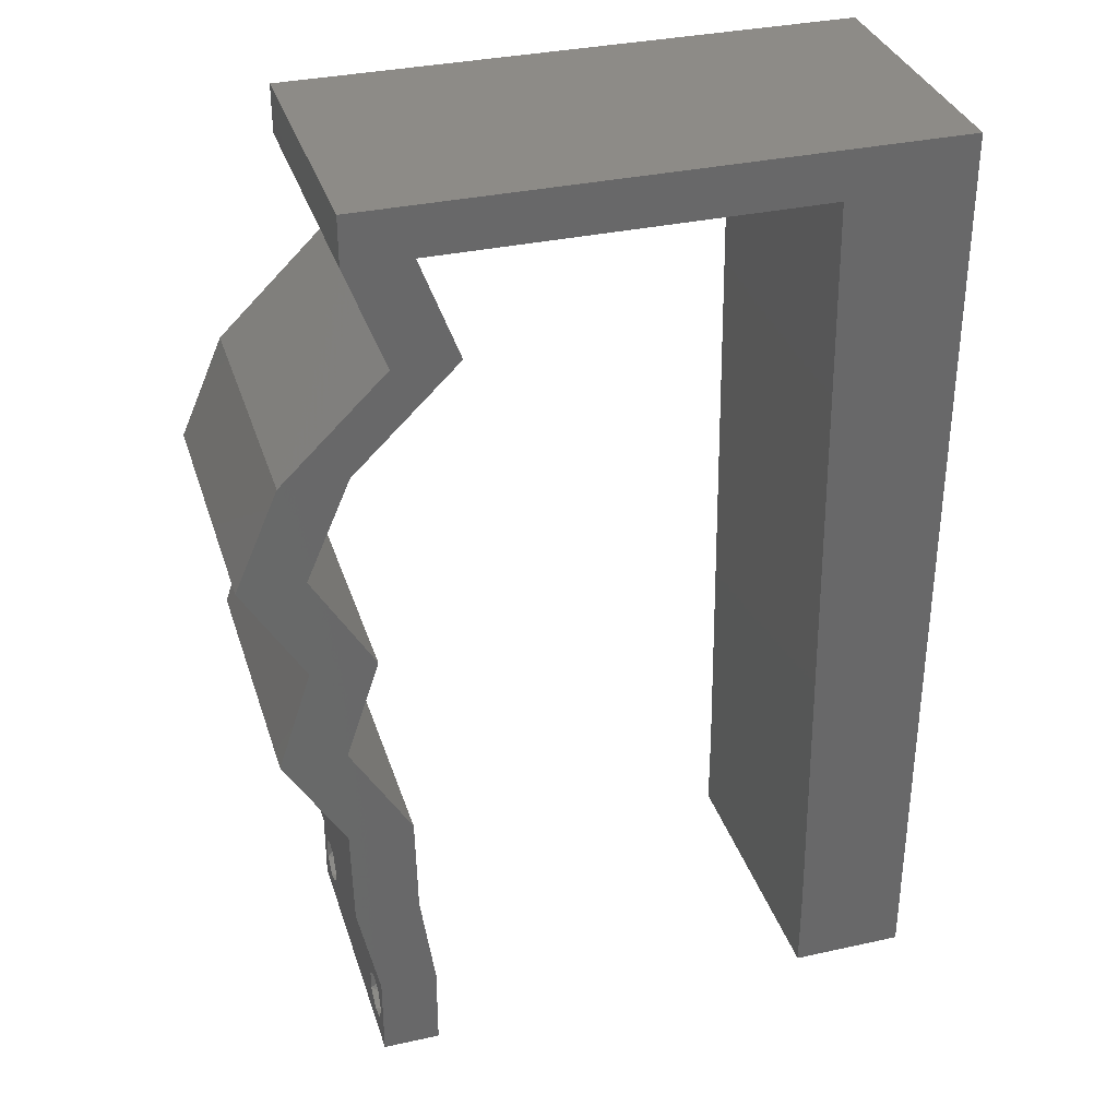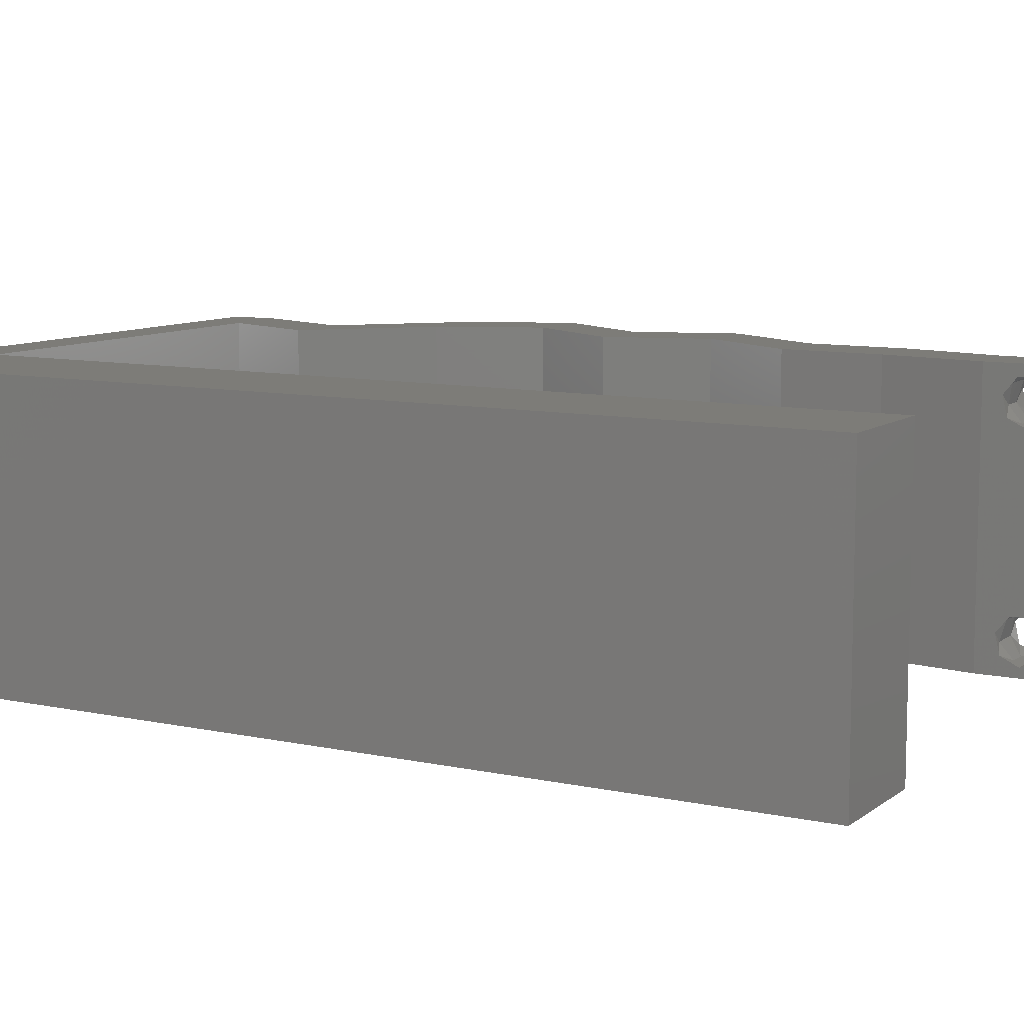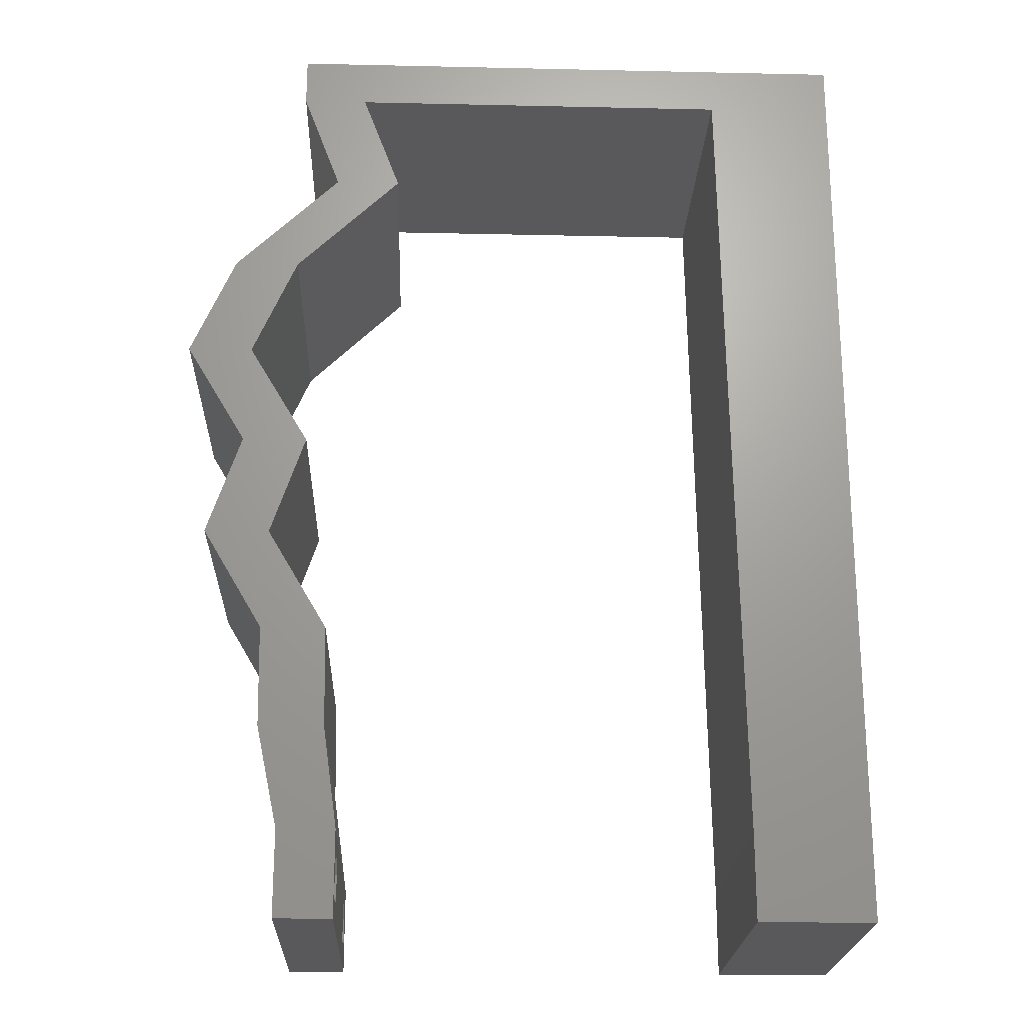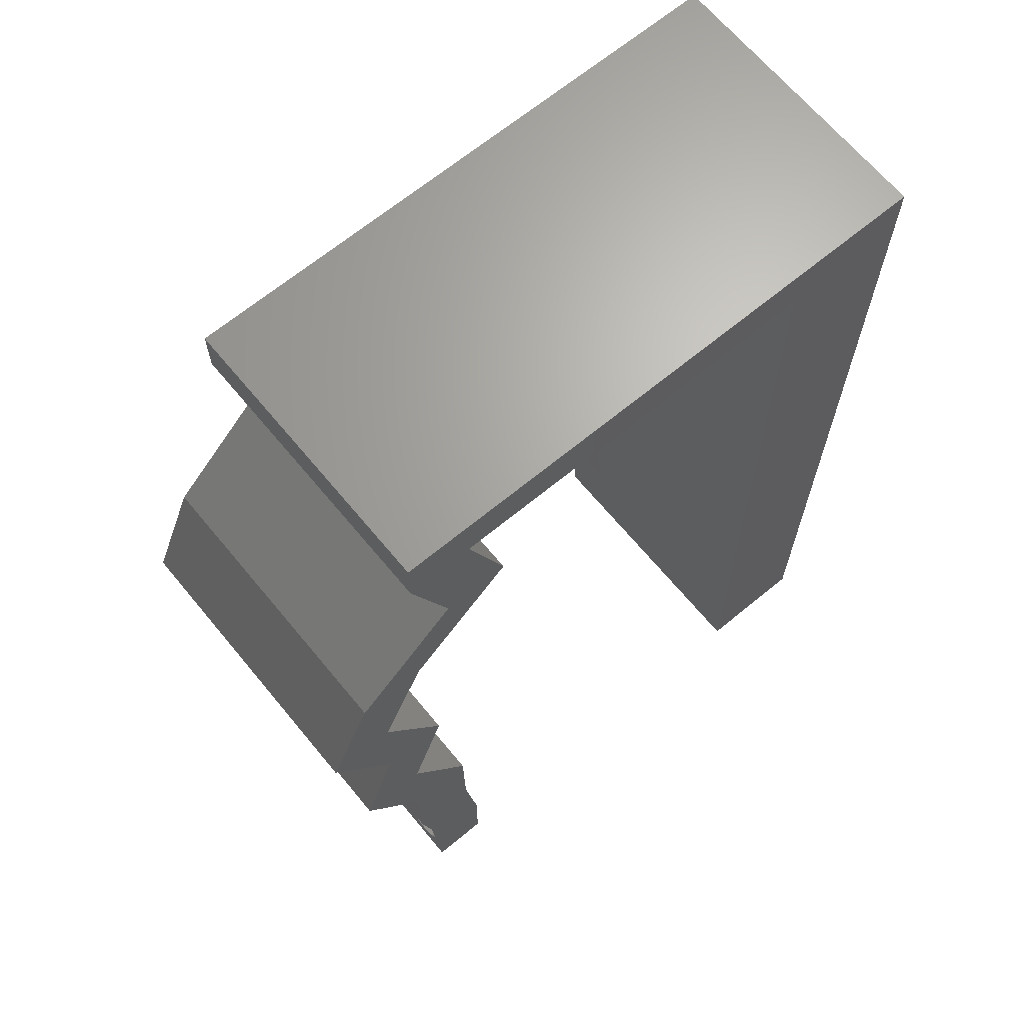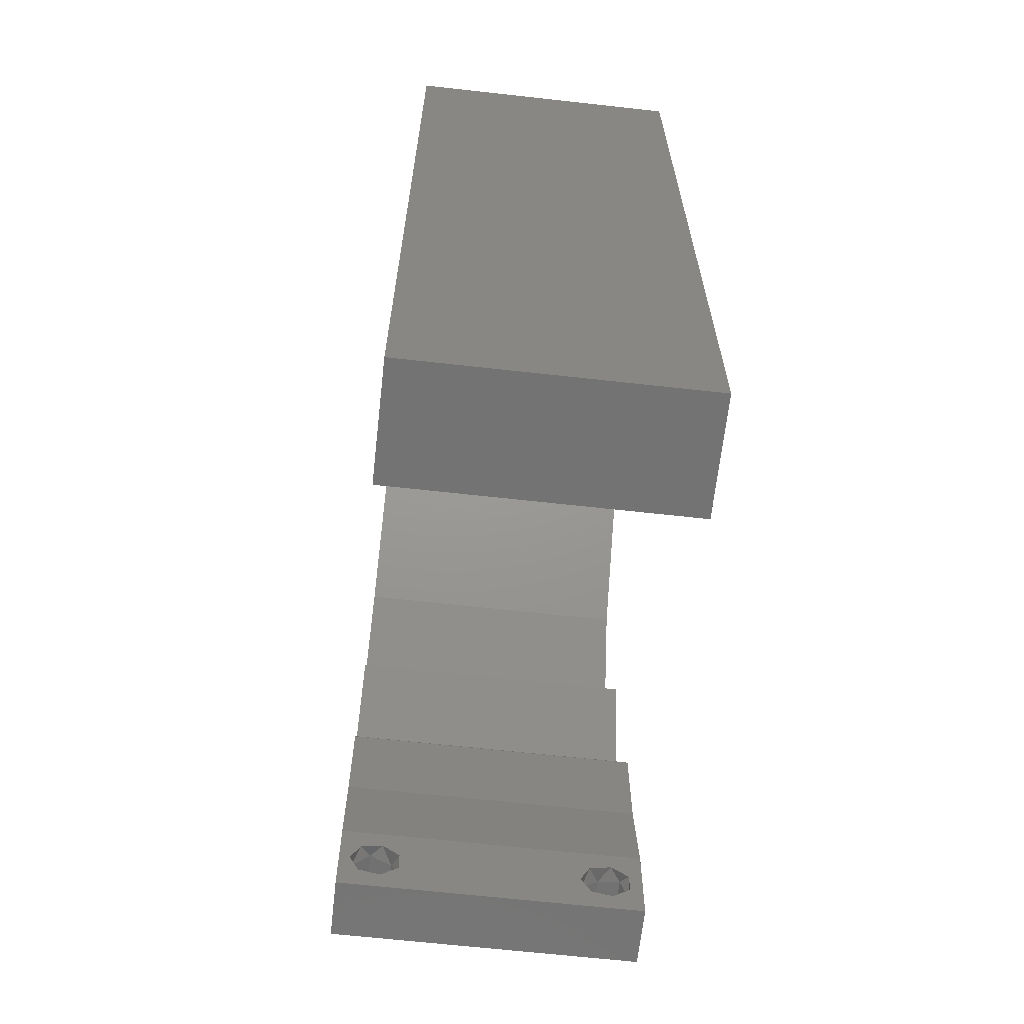
<metadata>
{"format":"stl","ext":"stl","renderer":"f3d","projection":"perspective","resolution":1024,"background":"white","views":[{"elev":33.9,"azim":163.3,"up":"+Y"},{"elev":9.3,"azim":-60.5,"up":"+Z"},{"elev":-22.0,"azim":177.8,"up":"+Y"},{"elev":66.8,"azim":140.4,"up":"+Y"},{"elev":-65.4,"azim":-96.4,"up":"+Y"}]}
</metadata>
<code>
# stl→obj: 242 verts, 488 faces
v 0.04 0 0.01
v 0.04 -0.006 0.01
v 0.04 -0.002262 0.003932
v 0.04 -0.003 0.0159
v 0.04 -0.001671 0.00134
v 0.04 0 0
v 0.04 -0.001343 0.002778
v 0.04 -0.004657 0.002778
v 0.04 -0.006 0
v 0.04 -0.004329 0.00134
v 0.04 -0.003 0.0007
v 0.04 -0.004657 0.01798
v 0.04 -0.003738 0.01913
v 0.04 -0.006 0.02
v 0.04 -0.002262 0.01913
v 0.04 -0.001343 0.01798
v 0.04 0 0.02
v 0.04 -0.004329 0.01654
v 0.04 -0.001671 0.01654
v 0.04 -0.003738 0.003932
v 0.036 -0.006 0.01
v 0.036 0 0.01
v 0.036 -0.002262 0.003932
v 0.036 -0.003 0.0159
v 0.036 -0.001343 0.002778
v 0.036 0 0
v 0.036 -0.001671 0.00134
v 0.036 -0.004329 0.00134
v 0.036 -0.006 0
v 0.036 -0.004657 0.002778
v 0.036 -0.003 0.0007
v 0.036 0 0.02
v 0.036 -0.001343 0.01798
v 0.036 -0.002262 0.01913
v 0.036 -0.003738 0.01913
v 0.036 -0.004657 0.01798
v 0.036 -0.006 0.02
v 0.036 -0.004329 0.01654
v 0.036 -0.001671 0.01654
v 0.036 -0.003738 0.003932
v 0 0.036 0.02
v 0 0.024 0.02
v 0.004589 0.02877 0.02
v 0.008 0 0.02
v 0 0 0.02
v 0.004 -0.003 0.02
v 0 -0.006 0.02
v 0.008 -0.006 0.02
v 0 0.06 0.02
v 0 0.048 0.02
v 0.004754 0.05206 0.02
v 0.004042 0.005831 0.02
v 0.03549 0.05662 0.02
v 0.04 0.05662 0.02
v 0.04 0.06 0.02
v 0.008168 0.01132 0.02
v 0 0.012 0.02
v 0.037 0.007078 0.02
v 0.04151 0.007078 0.02
v 0.03932 0.01062 0.02
v 0.008504 0.03397 0.02
v 0.04164 0.01416 0.02
v 0.03713 0.01416 0.02
v 0.008336 0.02265 0.02
v 0.004529 0.01704 0.02
v 0.038 -0.003 0.02
v 0.008672 0.0453 0.02
v 0.00884 0.05662 0.02
v 0.01 0.06 0.02
v 0.03 0.06 0.02
v 0.03734 0.04954 0.02
v 0.04462 0.04247 0.02
v 0.04011 0.04247 0.02
v 0.03283 0.04954 0.02
v 0.0477 0.03539 0.02
v 0.04319 0.03539 0.02
v 0.04348 0.02831 0.02
v 0.04585 0.02123 0.02
v 0.04134 0.02123 0.02
v 0.03897 0.02831 0.02
v 0.02661 0.05662 0.02
v 0.01772 0.05662 0.02
v 0.02 0.06 0.02
v 0 -0.006 0.01
v 0 -0.003 0.015
v 0 0 0.01
v 0 -0.006 0
v 0 -0.003 0.005
v 0 0 0
v 0.004 -0.006 0.015
v 0.008 -0.006 0.01
v 0.004 -0.006 0.005
v 0.008 -0.006 0
v 0 0.06 0
v 0 0.051 0.0086
v 0 0.06 0.01
v 0 0.009 0.0114
v 0 0.048 0
v 0 0.0415 0.009767
v 0 0.03 0.01
v 0 0.036 0
v 0 0.024 0
v 0 0.0185 0.01023
v 0 0.012 0
v 0 0.005337 0.005128
v 0 0.05466 0.01487
v 0.004589 0.02877 0
v 0.008 0 0
v 0.004 -0.003 0
v 0.004754 0.05206 0
v 0.004042 0.005831 0
v 0.03549 0.05662 0
v 0.04 0.06 0
v 0.04 0.05662 0
v 0.008168 0.01132 0
v 0.037 0.007078 0
v 0.03932 0.01062 0
v 0.04151 0.007078 0
v 0.008504 0.03397 0
v 0.04164 0.01416 0
v 0.03713 0.01416 0
v 0.008336 0.02265 0
v 0.004529 0.01704 0
v 0.038 -0.003 0
v 0.008672 0.0453 0
v 0.00884 0.05662 0
v 0.01 0.06 0
v 0.03 0.06 0
v 0.03734 0.04954 0
v 0.04462 0.04247 0
v 0.04011 0.04247 0
v 0.03283 0.04954 0
v 0.0477 0.03539 0
v 0.04319 0.03539 0
v 0.04348 0.02831 0
v 0.04585 0.02123 0
v 0.04134 0.02123 0
v 0.03897 0.02831 0
v 0.02661 0.05662 0
v 0.01772 0.05662 0
v 0.02 0.06 0
v 0.008 0 0.01
v 0.008 -0.003 0.015
v 0.008 -0.003 0.005
v 0.015 0.06 0.01134
v 0.025 0.06 0.008977
v 0.006575 0.06 0.007337
v 0.03344 0.06 0.01273
v 0.04 0.06 0.01
v 0.03407 0.06 0.005945
v 0.005798 0.06 0.01422
v 0.04 0.05662 0.01
v 0.03867 0.05308 0.015
v 0.03734 0.04954 0.01
v 0.03867 0.05308 0.005
v 0.04098 0.04601 0.005
v 0.04098 0.04601 0.015
v 0.04462 0.04247 0.01
v 0.04616 0.03893 0.015
v 0.0477 0.03539 0.01
v 0.04616 0.03893 0.005
v 0.04559 0.03185 0.015
v 0.04348 0.02831 0.01
v 0.04559 0.03185 0.005
v 0.04466 0.02477 0.015
v 0.04585 0.02123 0.01
v 0.04466 0.02477 0.005
v 0.04375 0.01769 0.015
v 0.04164 0.01416 0.01
v 0.04375 0.01769 0.005
v 0.04158 0.01062 0.015
v 0.04151 0.007078 0.01
v 0.04158 0.01062 0.005
v 0.04075 0.003539 0.015
v 0.04075 0.003539 0.005
v 0.0365 0.003539 0.015
v 0.037 0.007078 0.01
v 0.0365 0.003539 0.005
v 0.03707 0.01062 0.015
v 0.03713 0.01416 0.01
v 0.03707 0.01062 0.005
v 0.03924 0.01769 0.015
v 0.04134 0.02123 0.01
v 0.03924 0.01769 0.005
v 0.03897 0.02831 0.01
v 0.04015 0.02477 0.015
v 0.04015 0.02477 0.005
v 0.04108 0.03185 0.015
v 0.04319 0.03539 0.01
v 0.04108 0.03185 0.005
v 0.04165 0.03893 0.015
v 0.04011 0.04247 0.01
v 0.04165 0.03893 0.005
v 0.03647 0.04601 0.005
v 0.03647 0.04601 0.015
v 0.03283 0.04954 0.01
v 0.03416 0.05308 0.015
v 0.03549 0.05662 0.01
v 0.03416 0.05308 0.005
v 0.02886 0.05662 0.007186
v 0.02236 0.05662 0.01277
v 0.00884 0.05662 0.01
v 0.01521 0.05662 0.01363
v 0.01568 0.05662 0.00686
v 0.02976 0.05662 0.01399
v 0.02217 0.05662 0.005352
v 0.008714 0.04811 0.00823
v 0.008126 0.008514 0.008231
v 0.008259 0.01746 0.009695
v 0.00842 0.02831 0.009938
v 0.008581 0.03916 0.009695
v 0.008074 0.00496 0.01456
v 0.03873 -0.003738 0.01607
v 0.03727 -0.002262 0.01607
v 0.03726 -0.003758 0.01608
v 0.03874 -0.002242 0.01608
v 0.03873 -0.004329 0.01866
v 0.03727 -0.003 0.0193
v 0.03875 -0.003 0.0193
v 0.03727 -0.004657 0.01722
v 0.03875 -0.004657 0.01722
v 0.03725 -0.004329 0.01866
v 0.03873 -0.001343 0.01722
v 0.03725 -0.001343 0.01722
v 0.03802 -0.001678 0.01867
v 0.03687 -0.001668 0.01866
v 0.03916 -0.001671 0.01866
v 0.038 -0.003744 0.0008712
v 0.0385 -0.002262 0.0008684
v 0.03712 -0.002262 0.0008684
v 0.03914 -0.003734 0.0008667
v 0.03727 -0.004329 0.00346
v 0.03873 -0.003 0.0041
v 0.03875 -0.004329 0.00346
v 0.03727 -0.001671 0.00346
v 0.03875 -0.001671 0.00346
v 0.03725 -0.003 0.0041
v 0.03739 -0.004655 0.002013
v 0.03882 -0.004657 0.002022
v 0.03798 -0.00134 0.002033
v 0.03687 -0.001344 0.002017
v 0.03914 -0.001343 0.00202
f 1 2 3
f 1 4 2
f 5 6 7
f 8 9 10
f 10 9 11
f 11 6 5
f 12 13 14
f 15 16 17
f 17 14 15
f 14 18 12
f 15 14 13
f 9 6 11
f 8 2 9
f 17 19 1
f 16 19 17
f 14 2 18
f 6 1 7
f 1 19 4
f 2 4 18
f 7 1 3
f 20 2 8
f 3 2 20
f 21 22 23
f 21 24 22
f 25 26 27
f 28 29 30
f 28 31 29
f 26 31 27
f 32 33 34
f 35 36 37
f 34 37 32
f 37 36 38
f 35 37 34
f 32 39 33
f 26 29 31
f 25 22 26
f 37 38 21
f 22 39 32
f 29 21 30
f 38 24 21
f 24 39 22
f 30 21 40
f 40 21 23
f 23 22 25
f 41 42 43
f 44 45 46
f 47 48 46
f 49 50 51
f 45 44 52
f 53 54 55
f 56 57 52
f 58 59 60
f 61 41 43
f 62 63 60
f 64 42 65
f 17 32 66
f 37 14 66
f 50 67 51
f 48 44 46
f 45 47 46
f 57 56 65
f 42 64 43
f 57 45 52
f 59 62 60
f 14 17 66
f 32 37 66
f 63 58 60
f 67 68 51
f 44 56 52
f 42 57 65
f 64 61 43
f 56 64 65
f 68 69 49
f 68 49 51
f 70 53 55
f 54 53 71
f 72 71 73
f 71 74 73
f 53 74 71
f 75 72 76
f 76 72 73
f 77 75 76
f 78 77 79
f 79 77 80
f 80 77 76
f 62 78 79
f 63 62 79
f 17 59 58
f 32 17 58
f 53 70 81
f 69 68 82
f 50 41 67
f 67 41 61
f 83 69 82
f 70 83 81
f 81 83 82
f 84 85 86
f 45 85 47
f 87 88 89
f 86 88 84
f 47 85 84
f 86 85 45
f 84 88 87
f 89 88 86
f 48 90 91
f 84 90 47
f 87 92 84
f 91 92 93
f 47 90 48
f 91 90 84
f 93 92 87
f 84 92 91
f 94 95 96
f 45 97 86
f 98 95 94
f 57 97 45
f 99 100 41
f 101 100 99
f 101 99 98
f 41 100 42
f 102 100 101
f 42 103 57
f 42 100 103
f 50 99 41
f 104 103 102
f 103 100 102
f 89 105 104
f 49 106 50
f 50 95 99
f 104 97 103
f 50 106 95
f 104 105 97
f 103 97 57
f 99 95 98
f 96 106 49
f 86 105 89
f 97 105 86
f 95 106 96
f 101 107 102
f 108 109 89
f 87 109 93
f 94 110 98
f 89 111 108
f 112 113 114
f 115 111 104
f 116 117 118
f 119 107 101
f 120 117 121
f 122 123 102
f 6 124 26
f 29 124 9
f 98 110 125
f 93 109 108
f 89 109 87
f 104 123 115
f 102 107 122
f 104 111 89
f 118 117 120
f 9 124 6
f 26 124 29
f 121 117 116
f 125 110 126
f 108 111 115
f 102 123 104
f 122 107 119
f 115 123 122
f 94 127 126
f 126 110 94
f 128 113 112
f 112 114 129
f 129 130 131
f 129 131 132
f 112 129 132
f 130 133 134
f 131 130 134
f 133 135 134
f 135 136 137
f 138 135 137
f 134 135 138
f 136 120 137
f 120 121 137
f 6 116 118
f 26 116 6
f 139 128 112
f 126 127 140
f 125 101 98
f 119 101 125
f 140 127 141
f 139 141 128
f 140 141 139
f 142 143 91
f 48 143 44
f 108 144 93
f 91 144 142
f 44 143 142
f 91 143 48
f 93 144 91
f 142 144 108
f 127 145 141
f 70 146 83
f 145 146 141
f 83 146 145
f 127 147 145
f 70 148 146
f 141 146 128
f 83 145 69
f 94 147 127
f 96 147 94
f 55 148 70
f 149 148 55
f 146 150 128
f 145 151 69
f 148 150 146
f 147 151 145
f 128 150 113
f 113 150 149
f 49 151 96
f 69 151 49
f 96 151 147
f 149 150 148
f 149 55 54
f 152 149 54
f 114 113 149
f 114 149 152
f 54 153 152
f 154 153 71
f 152 155 114
f 129 155 154
f 71 153 54
f 152 153 154
f 114 155 129
f 154 155 152
f 129 156 130
f 72 157 71
f 71 157 154
f 158 157 72
f 158 156 157
f 157 156 154
f 154 156 129
f 130 156 158
f 72 159 158
f 160 159 75
f 158 161 130
f 133 161 160
f 75 159 72
f 158 159 160
f 130 161 133
f 160 161 158
f 75 162 160
f 163 162 77
f 160 164 133
f 135 164 163
f 160 162 163
f 77 162 75
f 133 164 135
f 163 164 160
f 77 165 163
f 166 165 78
f 163 167 135
f 136 167 166
f 78 165 77
f 163 165 166
f 135 167 136
f 166 167 163
f 78 168 166
f 169 168 62
f 166 170 136
f 120 170 169
f 62 168 78
f 166 168 169
f 136 170 120
f 169 170 166
f 59 171 62
f 169 171 172
f 172 173 169
f 120 173 118
f 62 171 169
f 172 171 59
f 169 173 120
f 118 173 172
f 172 174 1
f 17 174 59
f 118 175 6
f 1 175 172
f 59 174 172
f 1 174 17
f 172 175 118
f 6 175 1
f 2 14 37
f 21 2 37
f 29 9 2
f 29 2 21
f 22 176 177
f 58 176 32
f 26 178 116
f 177 178 22
f 32 176 22
f 177 176 58
f 22 178 26
f 116 178 177
f 63 179 58
f 177 179 180
f 180 181 177
f 116 181 121
f 58 179 177
f 180 179 63
f 177 181 116
f 121 181 180
f 63 182 180
f 183 182 79
f 180 184 121
f 137 184 183
f 79 182 63
f 180 182 183
f 183 184 180
f 121 184 137
f 185 186 80
f 79 186 183
f 138 187 185
f 183 187 137
f 80 186 79
f 183 186 185
f 137 187 138
f 185 187 183
f 80 188 185
f 189 188 76
f 185 190 138
f 134 190 189
f 76 188 80
f 185 188 189
f 189 190 185
f 138 190 134
f 76 191 189
f 192 191 73
f 189 193 134
f 131 193 192
f 73 191 76
f 189 191 192
f 134 193 131
f 192 193 189
f 131 194 132
f 74 195 73
f 73 195 192
f 196 195 74
f 196 194 195
f 195 194 192
f 132 194 196
f 192 194 131
f 74 197 196
f 198 197 53
f 196 199 132
f 112 199 198
f 53 197 74
f 196 197 198
f 132 199 112
f 198 199 196
f 112 200 139
f 198 200 112
f 82 201 81
f 202 203 68
f 126 204 202
f 68 203 82
f 140 204 126
f 201 205 81
f 53 205 198
f 139 206 140
f 139 200 206
f 201 204 206
f 200 205 201
f 82 203 201
f 201 203 204
f 81 205 53
f 206 200 201
f 206 204 140
f 204 203 202
f 198 205 200
f 67 207 68
f 108 208 142
f 202 207 126
f 122 209 115
f 64 210 61
f 125 211 119
f 115 208 108
f 126 207 125
f 210 211 61
f 210 209 122
f 64 209 210
f 119 211 210
f 56 212 208
f 61 211 67
f 119 210 122
f 56 209 64
f 211 207 67
f 56 208 209
f 44 212 56
f 209 208 115
f 125 207 211
f 142 212 44
f 208 212 142
f 68 207 202
f 4 24 213
f 24 4 214
f 213 24 215
f 214 4 216
f 217 218 219
f 220 217 221
f 218 217 222
f 217 220 222
f 213 220 221
f 214 223 224
f 223 225 224
f 223 214 216
f 220 213 215
f 224 225 226
f 225 223 227
f 219 218 225
f 13 12 217
f 35 34 218
f 38 36 220
f 19 16 223
f 13 217 219
f 217 12 221
f 35 218 222
f 220 36 222
f 12 18 221
f 33 39 224
f 15 13 219
f 36 35 222
f 18 4 213
f 39 24 214
f 18 213 221
f 39 214 224
f 219 225 227
f 225 218 226
f 38 220 215
f 19 223 216
f 218 34 226
f 223 16 227
f 15 219 227
f 33 224 226
f 34 33 226
f 16 15 227
f 4 19 216
f 24 38 215
f 11 31 228
f 31 11 229
f 31 229 230
f 11 228 231
f 232 233 234
f 233 235 236
f 233 232 237
f 235 233 237
f 228 28 238
f 232 234 238
f 238 234 239
f 31 28 228
f 230 240 241
f 229 240 230
f 28 30 238
f 30 232 238
f 3 20 233
f 23 25 235
f 30 40 232
f 3 233 236
f 233 20 234
f 232 40 237
f 23 235 237
f 20 8 234
f 7 3 236
f 40 23 237
f 236 235 240
f 228 238 239
f 234 8 239
f 229 5 242
f 240 229 242
f 8 10 239
f 235 25 241
f 7 236 242
f 11 5 229
f 228 239 231
f 240 235 241
f 27 31 230
f 236 240 242
f 239 10 231
f 27 230 241
f 25 27 241
f 5 7 242
f 10 11 231

</code>
